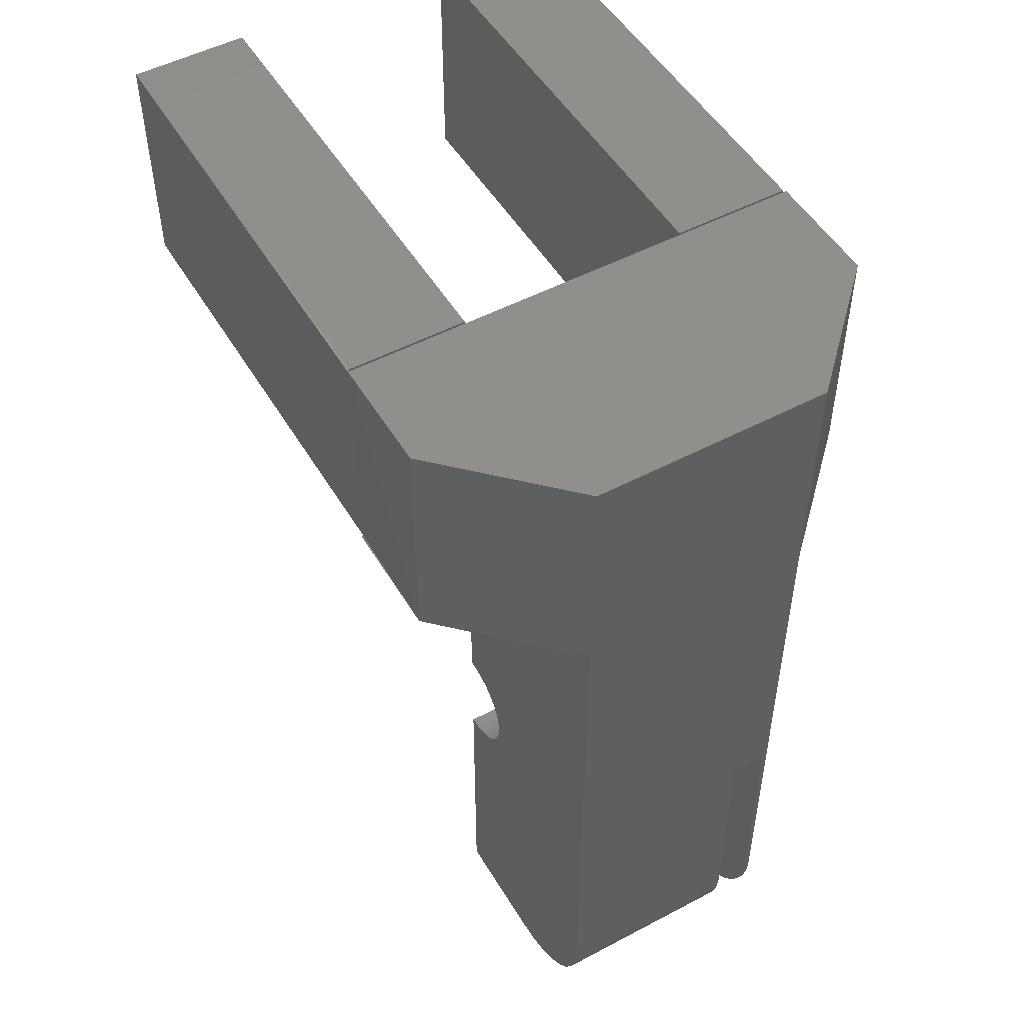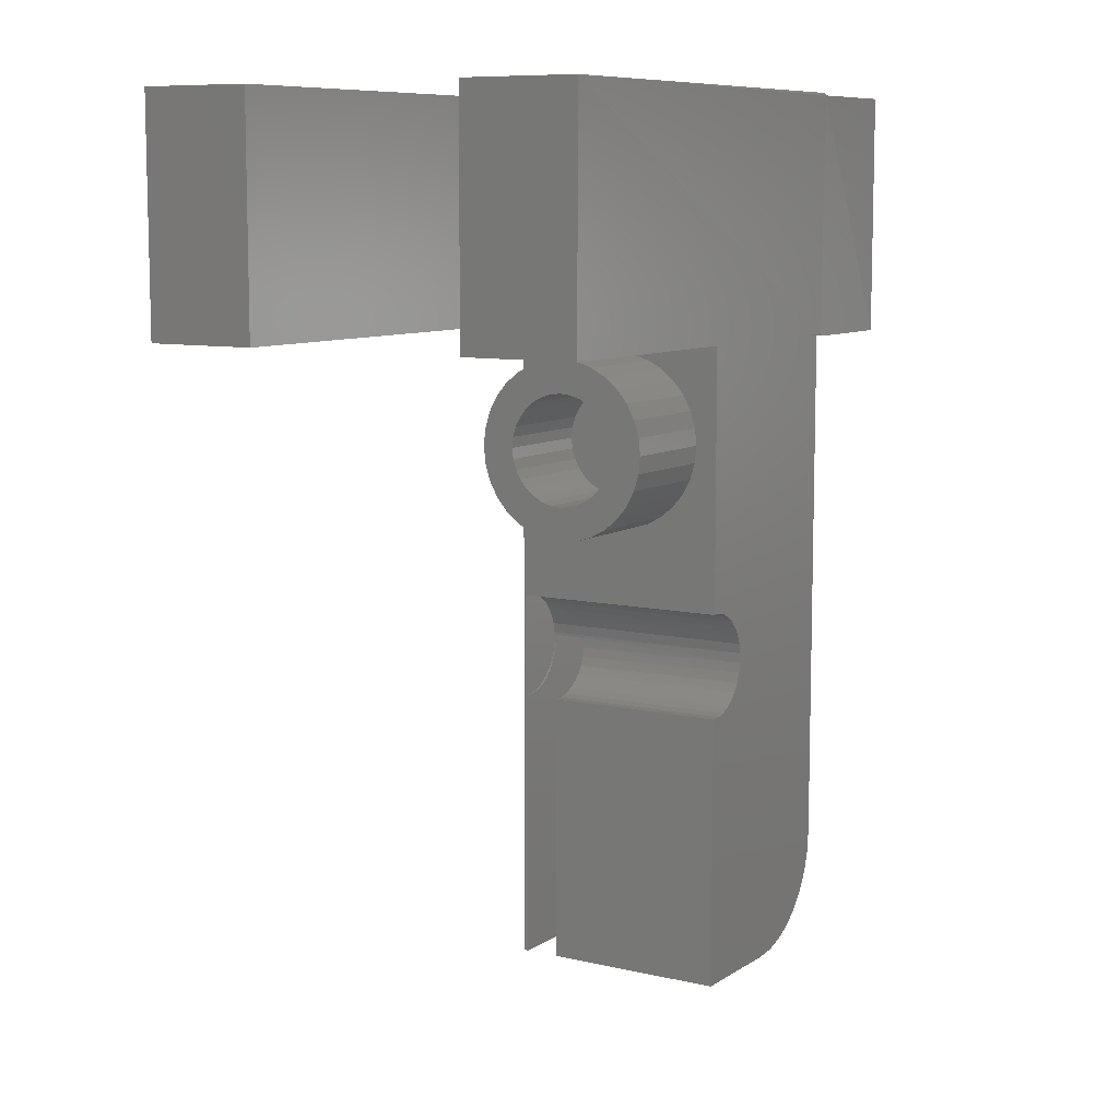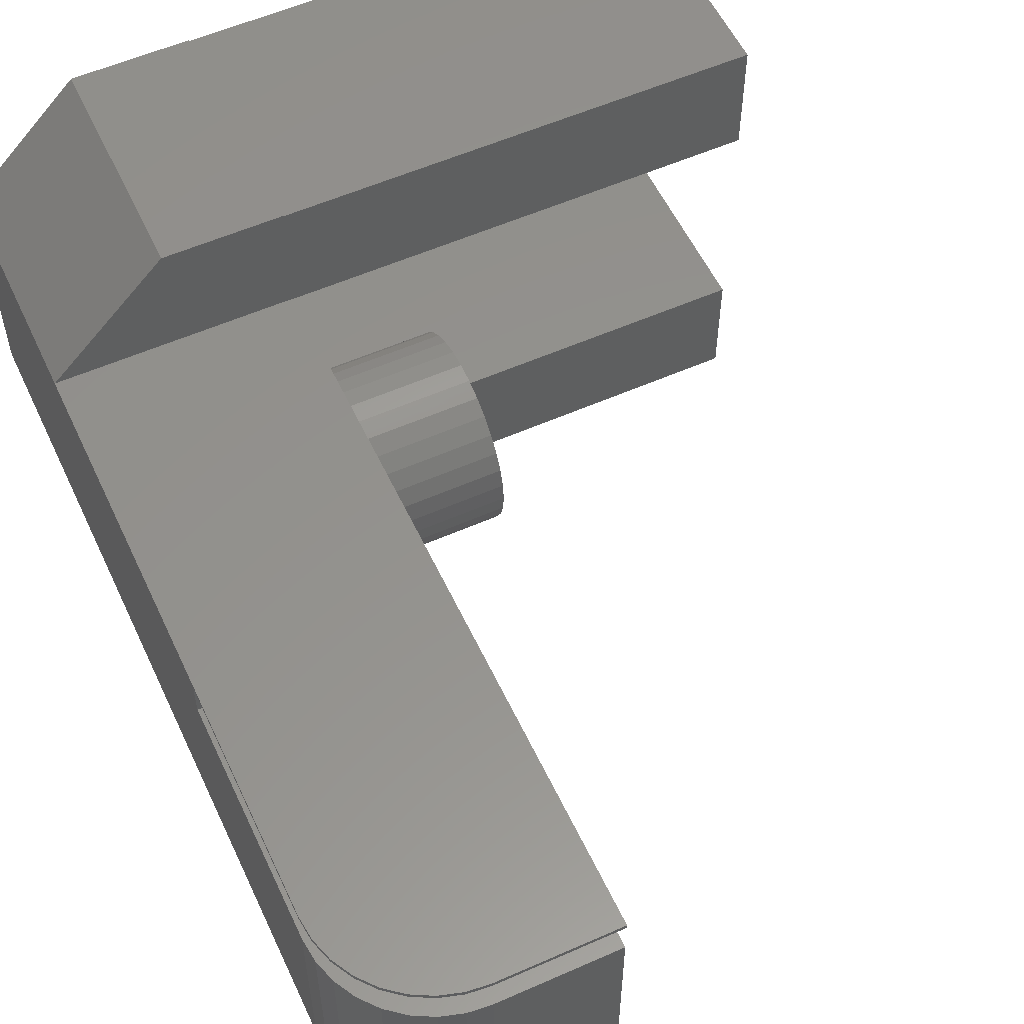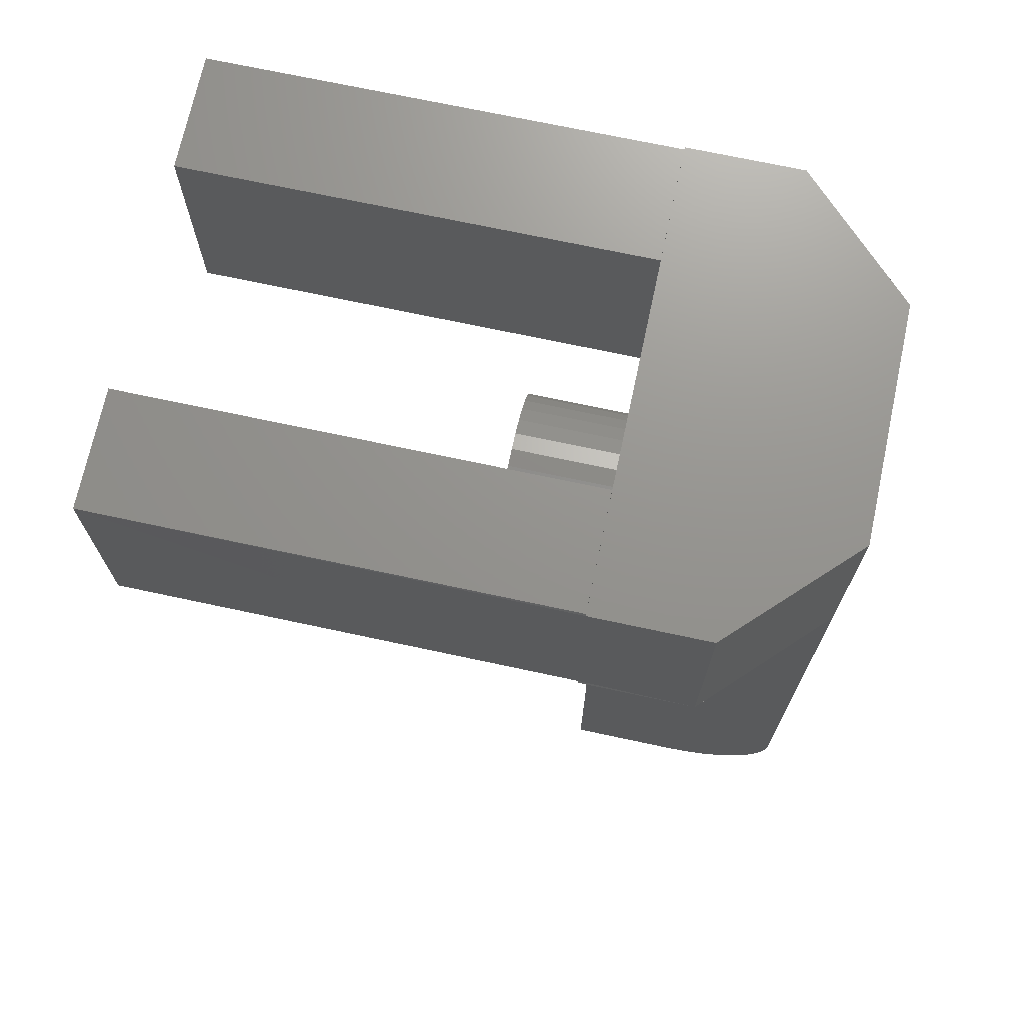
<metadata>
{"format":"stl","ext":"stl","renderer":"f3d","projection":"perspective","resolution":1024,"background":"white","views":[{"elev":50.8,"azim":-120.0,"up":"+Y"},{"elev":8.9,"azim":121.8,"up":"+Y"},{"elev":56.1,"azim":-24.9,"up":"+Z"},{"elev":71.2,"azim":-167.9,"up":"+Y"}]}
</metadata>
<code>
# stl→obj: 260 verts, 515 faces
v 0.1875 0.3719 0.3281
v 0.1875 0.3627 0.3272
v 0.1875 0.3539 0.3246
v 0.1875 0.381 0.3272
v 0.1875 0.3898 0.3246
v 0.1875 0.3458 0.3202
v 0.1875 0.3979 0.3202
v 0.1875 0.3387 0.3144
v 0.1875 0.405 0.3144
v 0.1875 0.3329 0.3073
v 0.1875 0.4109 0.3073
v 0.1875 0.3286 0.2992
v 0.1875 0.4152 0.2992
v 0.1875 0.3259 0.2904
v 0.1875 0.4178 0.2904
v 0.1875 0.4178 0.2721
v 0.1875 0.3286 0.2633
v 0.1875 0.4152 0.2633
v 0.1875 0.3329 0.2552
v 0.1875 0.4109 0.2552
v 0.1875 0.3387 0.2481
v 0.1875 0.405 0.2481
v 0.1875 0.3458 0.2423
v 0.1875 0.3979 0.2423
v 0.1875 0.3539 0.2379
v 0.1875 0.3898 0.2379
v 0.1875 0.3627 0.2353
v 0.1875 0.3719 0.2344
v 0.1875 0.381 0.2353
v 0.1875 0.4188 0.2812
v 0.1875 0.325 0.2812
v 0.1875 0.3259 0.2721
v 0.1875 0.4668 0.1875
v 0.1875 0.4668 0.09276
v 0.1875 0.4688 0.09375
v 0.1875 0.4688 0.1885
v 0.1875 0.3719 0.2062
v 0.1875 0.2304 0.1875
v 0.1875 0.1408 0.375
v 0.1875 0.2304 0.375
v 0.1875 -0.09375 0.377
v 0.1875 -0.09375 0.3734
v 0.1875 0.1408 0.3734
v 0.1875 0.4668 0.377
v 0.1875 0.3719 0.3563
v 0.1875 0.4688 0.374
v 0.1875 0.4688 0.4688
v 0.1875 0.3572 0.2077
v 0.1875 0.3432 0.212
v 0.1875 0.3302 0.2189
v 0.1875 0.3188 0.2282
v 0.1875 0.3095 0.2396
v 0.1875 0.3026 0.2525
v 0.1875 0.2983 0.2666
v 0.1875 0.2969 0.2812
v 0.1875 0.2983 0.2959
v 0.1875 0.3026 0.31
v 0.1875 0.3095 0.3229
v 0.1875 0.3188 0.3343
v 0.1875 0.3302 0.3436
v 0.1875 0.3432 0.3505
v 0.1875 0.3572 0.3548
v 0.1875 0.6562 0.1885
v 0.1875 0.4412 0.31
v 0.1875 0.4454 0.2959
v 0.1875 0.4469 0.2812
v 0.1875 0.4454 0.2666
v 0.1875 0.4412 0.2525
v 0.1875 0.4342 0.2396
v 0.1875 0.4249 0.2282
v 0.1875 0.4135 0.2189
v 0.1875 0.4006 0.212
v 0.1875 0.3865 0.2077
v 0.1875 0.6562 0.374
v 0.1875 0.3865 0.3548
v 0.1875 0.4006 0.3505
v 0.1875 0.4135 0.3436
v 0.1875 0.4249 0.3343
v 0.1875 0.4342 0.3229
v 0.1875 0.4668 0.4717
v 0.1875 0.6562 0.4688
v 0.1875 0.6562 0.4717
v 0.2812 0.3627 0.3272
v 0.2812 0.3539 0.3246
v 0.2812 0.3458 0.3202
v 0.2812 0.3387 0.3144
v 0.2812 0.3329 0.3073
v 0.2812 0.3286 0.2992
v 0.2812 0.3259 0.2904
v 0.2812 0.325 0.2812
v 0.2812 0.3719 0.3281
v 0.2812 0.381 0.3272
v 0.2812 0.3898 0.3246
v 0.2812 0.3979 0.3202
v 0.2812 0.405 0.3144
v 0.2812 0.4109 0.3073
v 0.2812 0.4152 0.2992
v 0.2812 0.4178 0.2904
v 0.2812 0.4188 0.2812
v 0.2812 0.381 0.2353
v 0.2812 0.3898 0.2379
v 0.2812 0.3979 0.2423
v 0.2812 0.405 0.2481
v 0.2812 0.4109 0.2552
v 0.2812 0.4152 0.2633
v 0.2812 0.4178 0.2721
v 0.2812 0.3719 0.2344
v 0.2812 0.3627 0.2353
v 0.2812 0.3539 0.2379
v 0.2812 0.3458 0.2423
v 0.2812 0.3387 0.2481
v 0.2812 0.3329 0.2552
v 0.2812 0.3286 0.2633
v 0.2812 0.3259 0.2721
v 0.2812 0.4469 0.2812
v 0.2812 0.4454 0.2666
v 0.2812 0.4412 0.2525
v 0.2812 0.4342 0.2396
v 0.2812 0.4249 0.2282
v 0.2812 0.4135 0.2189
v 0.2812 0.4006 0.212
v 0.2812 0.3865 0.2077
v 0.2812 0.3719 0.2062
v 0.2812 0.3572 0.2077
v 0.2812 0.3432 0.212
v 0.2812 0.3302 0.2189
v 0.2812 0.3188 0.2282
v 0.2812 0.3095 0.2396
v 0.2812 0.3026 0.2525
v 0.2812 0.2983 0.2666
v 0.2812 0.2969 0.2812
v 0.2812 0.2983 0.2959
v 0.2812 0.3026 0.31
v 0.2812 0.3095 0.3229
v 0.2812 0.3188 0.3343
v 0.2812 0.3302 0.3436
v 0.2812 0.3432 0.3505
v 0.2812 0.3572 0.3548
v 0.2812 0.3719 0.3563
v 0.2812 0.3865 0.3548
v 0.2812 0.4006 0.3505
v 0.2812 0.4135 0.3436
v 0.2812 0.4249 0.3343
v 0.2812 0.4342 0.3229
v 0.2812 0.4412 0.31
v 0.2812 0.4454 0.2959
v 0.1875 -0.09375 0.3438
v 0.1875 0.1408 0.3438
v 0.1792 0.141 0.3438
v 0.1399 0.1875 0.3438
v 0 0.1875 0.3438
v -8.674e-18 -4.31e-18 0.3438
v 0.001801 -0.01829 0.3438
v 0.007136 -0.03588 0.3438
v 0.0158 -0.05208 0.3438
v 0.02746 -0.06629 0.3438
v 0.04167 -0.07795 0.3438
v 0.05787 -0.08661 0.3438
v 0.07546 -0.09195 0.3438
v 0.09375 -0.09375 0.3438
v 0.171 0.1428 0.3438
v 0.1633 0.1461 0.3438
v 0.1564 0.1507 0.3438
v 0.1504 0.1566 0.3438
v 0.1457 0.1634 0.3438
v 0.1422 0.171 0.3438
v 0.1403 0.1792 0.3438
v 0.1399 0.1875 0.3734
v 0.1403 0.1792 0.3734
v 0.09375 -0.09375 0.3734
v 0.07546 -0.09195 0.3734
v 0.05787 -0.08661 0.3734
v 0.04167 -0.07795 0.3734
v 0.02746 -0.06629 0.3734
v 0.0158 -0.05208 0.3734
v 0.007136 -0.03588 0.3734
v 0.001801 -0.01829 0.3734
v -1.032e-17 -2.497e-18 0.3734
v 0 0.1875 0.3734
v 0.1422 0.171 0.3734
v 0.1457 0.1634 0.3734
v 0.1504 0.1566 0.3734
v 0.1564 0.1507 0.3734
v 0.1633 0.1461 0.3734
v 0.171 0.1428 0.3734
v 0.1792 0.141 0.3734
v 0.09375 -0.09375 0.1875
v 0.1875 -0.09375 0.1875
v 0.09375 -0.09375 0.377
v 3.187e-34 -2.776e-17 0.1875
v 0.001801 -0.01829 0.1875
v 0.007136 -0.03588 0.1875
v 0.0158 -0.05208 0.1875
v 0.02746 -0.06629 0.1875
v 0.04167 -0.07795 0.1875
v 0.05787 -0.08661 0.1875
v 0.07546 -0.09195 0.1875
v -1.052e-17 1.16e-17 0.377
v 0.001801 -0.01829 0.377
v 0.007136 -0.03588 0.377
v 0.0158 -0.05208 0.377
v 0.02746 -0.06629 0.377
v 0.04167 -0.07795 0.377
v 0.05787 -0.08661 0.377
v 0.07546 -0.09195 0.377
v -1.052e-17 0.4668 0.377
v 1.905e-33 0.4668 0.1875
v -1.057e-17 0.6562 0.378
v 5.478e-20 0.6562 0.1865
v 0.1875 0.1408 0.1875
v 0.14 0.1899 0.375
v 0.14 0.1813 0.375
v 0.1496 0.1576 0.1875
v 0.1556 0.1514 0.1875
v 0.1449 0.1648 0.1875
v 0.1417 0.1728 0.1875
v 0.14 0.1813 0.1875
v 0.1496 0.1576 0.375
v 0.1556 0.1514 0.375
v 0.1449 0.1648 0.375
v 0.1417 0.1728 0.375
v 0.14 0.1899 0.1875
v 0.1626 0.1465 0.1875
v 0.1705 0.143 0.1875
v 0.1789 0.1411 0.1875
v 0.1556 0.2197 0.1875
v 0.1496 0.2136 0.375
v 0.1496 0.2136 0.1875
v 0.1449 0.2063 0.375
v 0.1449 0.2063 0.1875
v 0.1417 0.1983 0.375
v 0.1417 0.1983 0.1875
v 0.1556 0.2197 0.375
v 0.1626 0.2247 0.1875
v 0.1626 0.2247 0.375
v 0.1705 0.2282 0.1875
v 0.1705 0.2282 0.375
v 0.1789 0.2301 0.1875
v 0.1789 0.2301 0.375
v 0.1626 0.1465 0.375
v 0.1705 0.143 0.375
v 0.1789 0.1411 0.375
v 0.1875 0.1856 0.375
v 0.1875 0.6562 0.09276
v 0.09375 0.6562 0.09276
v 0.09375 0.6562 0.4717
v 0.09375 0.4668 0.09276
v 0.09375 0.4668 0.4717
v 0.1875 0.6582 0.374
v 0.1875 0.6582 0.4688
v 0.1875 0.6582 0.09375
v 0.1875 0.6582 0.1885
v 0.5625 0.4688 0.4688
v 0.5625 0.4688 0.374
v 0.5625 0.6582 0.4688
v 0.5625 0.6582 0.374
v 0.5625 0.4688 0.1885
v 0.5625 0.4688 0.09375
v 0.5625 0.6582 0.1885
v 0.5625 0.6582 0.09375
f 1 2 3
f 4 1 3
f 4 3 5
f 5 3 6
f 5 6 7
f 7 6 8
f 7 8 9
f 9 8 10
f 9 10 11
f 11 10 12
f 11 12 13
f 13 12 14
f 13 14 15
f 16 17 18
f 18 17 19
f 18 19 20
f 20 19 21
f 20 21 22
f 22 21 23
f 22 23 24
f 24 23 25
f 24 25 26
f 26 25 27
f 26 27 28
f 26 28 29
f 15 14 30
f 30 14 31
f 30 31 16
f 16 31 32
f 16 32 17
f 33 34 35
f 33 35 36
f 33 36 37
f 33 37 38
f 39 40 41
f 39 41 42
f 39 42 43
f 44 41 40
f 44 40 45
f 44 45 46
f 44 46 47
f 38 37 48
f 38 48 49
f 38 49 50
f 38 50 51
f 38 51 52
f 38 52 53
f 38 53 54
f 40 38 54
f 40 54 55
f 40 55 56
f 40 56 57
f 40 57 58
f 40 58 59
f 40 59 60
f 40 60 61
f 40 61 62
f 40 62 45
f 63 64 65
f 63 65 66
f 63 66 67
f 63 67 68
f 63 68 69
f 63 69 70
f 63 70 71
f 63 71 72
f 63 72 73
f 63 73 37
f 63 37 36
f 74 46 45
f 74 45 75
f 74 75 76
f 74 76 77
f 74 77 78
f 74 78 79
f 74 79 64
f 74 64 63
f 80 44 47
f 80 47 81
f 80 81 82
f 1 83 2
f 2 83 84
f 2 84 3
f 3 84 85
f 3 85 6
f 6 85 86
f 6 86 8
f 8 86 87
f 8 87 10
f 10 87 88
f 10 88 12
f 12 88 89
f 12 89 14
f 14 89 90
f 14 90 31
f 83 1 91
f 91 1 4
f 91 4 92
f 92 4 5
f 92 5 93
f 93 5 7
f 93 7 94
f 94 7 9
f 94 9 95
f 95 9 11
f 95 11 96
f 96 11 13
f 96 13 97
f 97 13 15
f 97 15 98
f 98 15 30
f 98 30 99
f 28 100 29
f 29 100 101
f 29 101 26
f 26 101 102
f 26 102 24
f 24 102 103
f 24 103 22
f 22 103 104
f 22 104 20
f 20 104 105
f 20 105 18
f 18 105 106
f 18 106 16
f 16 106 99
f 16 99 30
f 100 28 107
f 107 28 27
f 107 27 108
f 108 27 25
f 108 25 109
f 109 25 23
f 109 23 110
f 110 23 21
f 110 21 111
f 111 21 19
f 111 19 112
f 112 19 17
f 112 17 113
f 113 17 32
f 113 32 114
f 114 32 31
f 114 31 90
f 66 115 67
f 67 115 116
f 67 116 68
f 68 116 117
f 68 117 69
f 69 117 118
f 69 118 70
f 70 118 119
f 70 119 71
f 71 119 120
f 71 120 72
f 72 120 121
f 72 121 73
f 73 121 122
f 73 122 37
f 37 122 123
f 37 123 48
f 48 123 124
f 48 124 49
f 49 124 125
f 49 125 50
f 50 125 126
f 50 126 51
f 51 126 127
f 51 127 52
f 52 127 128
f 52 128 53
f 53 128 129
f 53 129 54
f 54 129 130
f 54 130 55
f 55 130 131
f 55 131 56
f 56 131 132
f 56 132 57
f 57 132 133
f 57 133 58
f 58 133 134
f 58 134 59
f 59 134 135
f 59 135 60
f 60 135 136
f 60 136 61
f 61 136 137
f 61 137 62
f 62 137 138
f 62 138 45
f 45 138 139
f 45 139 75
f 75 139 140
f 75 140 76
f 76 140 141
f 76 141 77
f 77 141 142
f 77 142 78
f 78 142 143
f 78 143 79
f 79 143 144
f 79 144 64
f 64 144 145
f 64 145 65
f 65 145 146
f 65 146 66
f 66 146 115
f 86 133 87
f 88 87 133
f 133 132 88
f 89 88 132
f 114 130 113
f 113 130 129
f 129 112 113
f 111 112 129
f 129 128 111
f 110 111 128
f 110 128 109
f 143 92 93
f 143 93 144
f 144 93 94
f 144 94 95
f 144 95 145
f 95 96 145
f 145 96 97
f 145 97 146
f 146 97 98
f 99 146 98
f 106 105 116
f 117 116 105
f 117 105 104
f 117 104 103
f 117 103 118
f 118 103 102
f 102 101 118
f 119 118 101
f 119 101 100
f 115 146 99
f 115 99 106
f 115 106 116
f 131 130 114
f 131 114 90
f 131 90 89
f 131 89 132
f 91 92 143
f 91 143 142
f 91 142 141
f 91 141 140
f 91 140 139
f 91 139 138
f 91 138 137
f 91 137 136
f 91 136 135
f 135 134 84
f 135 84 83
f 135 83 91
f 134 133 86
f 134 86 85
f 134 85 84
f 107 127 126
f 107 126 125
f 107 125 124
f 107 124 123
f 107 123 122
f 107 122 121
f 107 121 120
f 107 120 119
f 107 119 100
f 127 107 108
f 127 108 109
f 127 109 128
f 147 148 149
f 150 151 152
f 150 152 153
f 150 153 154
f 150 154 155
f 150 155 156
f 150 156 157
f 150 157 158
f 150 158 159
f 150 159 160
f 160 147 149
f 160 149 161
f 160 161 162
f 160 162 163
f 160 163 164
f 160 164 165
f 160 165 166
f 160 166 167
f 160 167 150
f 168 169 170
f 168 170 171
f 168 171 172
f 168 172 173
f 168 173 174
f 168 174 175
f 168 175 176
f 168 176 177
f 168 177 178
f 168 178 179
f 170 169 180
f 170 180 181
f 170 181 182
f 170 182 183
f 170 183 184
f 170 184 185
f 170 185 186
f 170 186 43
f 170 43 42
f 160 187 147
f 147 187 188
f 189 170 41
f 41 170 42
f 152 190 153
f 153 190 191
f 153 191 154
f 154 191 192
f 154 192 155
f 155 192 193
f 155 193 156
f 156 193 194
f 156 194 157
f 157 194 195
f 157 195 158
f 158 195 196
f 158 196 159
f 159 196 197
f 159 197 160
f 160 197 187
f 198 178 199
f 199 178 177
f 199 177 200
f 200 177 176
f 200 176 201
f 201 176 175
f 201 175 202
f 202 175 174
f 202 174 203
f 203 174 173
f 203 173 204
f 204 173 172
f 204 172 205
f 205 172 171
f 205 171 189
f 189 171 170
f 198 206 178
f 207 190 152
f 208 209 179
f 208 179 178
f 208 178 206
f 209 207 152
f 209 152 151
f 209 151 179
f 188 210 147
f 147 210 148
f 211 212 168
f 212 169 168
f 213 164 214
f 165 164 213
f 215 165 213
f 166 165 215
f 216 166 215
f 167 166 216
f 217 167 216
f 182 218 219
f 218 182 181
f 181 220 218
f 220 181 180
f 180 221 220
f 221 180 169
f 169 212 221
f 150 167 217
f 150 217 222
f 150 222 211
f 150 211 168
f 164 163 214
f 214 163 162
f 214 162 223
f 223 162 161
f 223 161 224
f 224 161 149
f 224 149 225
f 225 149 148
f 225 148 210
f 226 227 228
f 228 227 229
f 228 229 230
f 230 229 231
f 230 231 232
f 232 231 211
f 232 211 222
f 227 226 233
f 233 226 234
f 233 234 235
f 235 234 236
f 235 236 237
f 237 236 238
f 237 238 239
f 239 238 38
f 239 38 40
f 182 219 183
f 183 219 240
f 183 240 184
f 184 240 241
f 184 241 185
f 185 241 242
f 185 242 186
f 186 242 39
f 186 39 43
f 150 168 151
f 151 168 179
f 187 197 188
f 190 207 217
f 190 217 216
f 190 216 215
f 190 215 213
f 190 213 214
f 190 214 223
f 190 223 224
f 190 224 225
f 190 225 210
f 190 210 188
f 190 188 197
f 190 197 196
f 190 196 195
f 190 195 194
f 190 194 193
f 190 193 192
f 190 192 191
f 207 33 38
f 207 38 238
f 207 238 236
f 207 236 234
f 207 234 226
f 207 226 228
f 207 228 230
f 207 230 232
f 207 232 222
f 207 222 217
f 40 243 211
f 40 211 231
f 40 231 229
f 40 229 227
f 40 227 233
f 40 233 235
f 40 235 237
f 40 237 239
f 243 39 242
f 243 242 241
f 243 241 240
f 243 240 219
f 243 219 218
f 243 218 220
f 243 220 221
f 243 221 212
f 243 212 211
f 244 245 63
f 63 245 209
f 63 209 74
f 74 209 208
f 74 208 81
f 81 208 246
f 81 246 82
f 245 244 247
f 247 244 35
f 247 35 34
f 33 207 34
f 34 207 247
f 247 207 245
f 245 207 209
f 80 248 44
f 44 248 206
f 82 246 80
f 80 246 248
f 41 44 206
f 41 206 198
f 41 198 199
f 41 199 200
f 41 200 201
f 41 201 202
f 41 202 203
f 41 203 204
f 41 204 205
f 41 205 189
f 246 208 248
f 248 208 206
f 74 81 249
f 249 81 250
f 244 63 251
f 251 63 252
f 47 46 253
f 253 46 254
f 250 253 255
f 250 81 253
f 253 81 47
f 254 46 256
f 256 46 74
f 256 74 249
f 36 35 257
f 257 35 258
f 252 257 259
f 252 63 257
f 257 63 36
f 258 35 260
f 260 35 244
f 260 244 251
f 254 256 253
f 253 256 255
f 249 250 256
f 256 250 255
f 258 260 257
f 257 260 259
f 251 252 260
f 260 252 259

</code>
